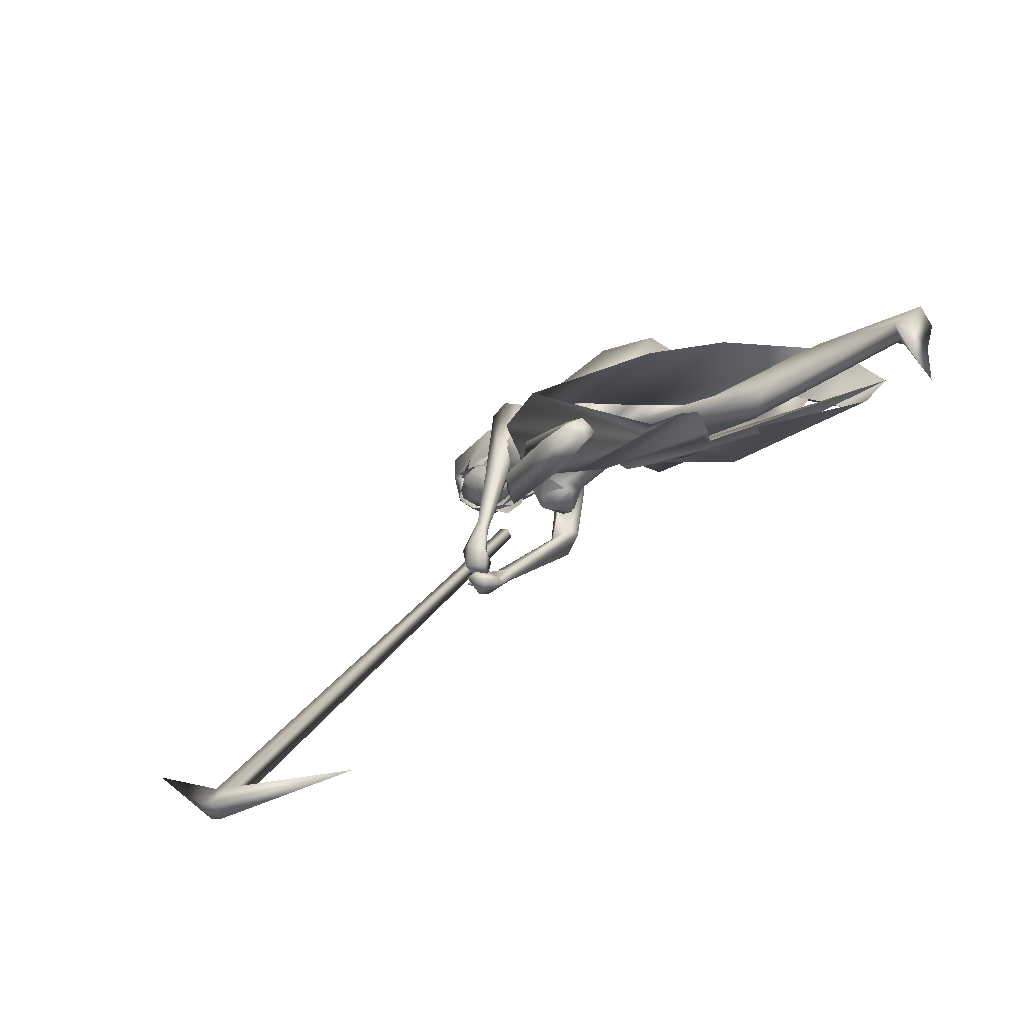
<metadata>
{"format":"obj","ext":"obj","renderer":"f3d","projection":"perspective","resolution":1024,"background":"white","views":[{"elev":-75.7,"azim":-144.2,"up":"+Z"}]}
</metadata>
<code>
o saree_Cylinder
v -0.388 -0.03763 0.06996
v -1.081 -0.3782 0.4672
v -0.6327 0.1403 0.4673
v -0.3671 0.308 0.3191
v -0.008681 0.01176 1.018
v -0.1877 -0.159 1.093
v -0.1963 -0.2098 0.8694
v -0.327 -0.265 0.964
v -0.4155 0.02256 0.8076
v -0.1971 0.24 0.7927
v 0.03222 0.2015 1.093
v -0.01073 -0.004504 0.9728
v -0.121 -0.1646 0.9856
v -0.2622 -0.2399 1.046
v -0.3936 -0.1693 0.9903
v -0.4671 0.02448 0.9581
v -0.3794 0.2387 0.9857
v -0.178 0.3062 1.02
v -0.1533 0.1381 1.152
v -0.06989 0.1047 1.104
v -0.01857 0.01608 1.052
v -0.02539 -0.115 1.053
v -0.1222 -0.127 1.145
v -0.2625 -0.1165 1.164
v -0.3172 0.005724 1.168
v -0.278 0.1016 1.157
v 0.4372 0.02279 1.11
v 0.462 0.03314 1.081
v 0.4508 -0.07128 1.108
v -0.03271 -0.1343 1.12
v -0.01854 -0.0975 1.079
v -0.06956 -0.2653 0.9509
v 0.001035 -0.153 0.9339
v -0.4932 -0.2658 0.7564
v -0.9629 -0.3268 0.1727
v -0.05902 -0.12 0.8556
v -0.2224 0.1108 0.09732
v -0.4001 0.04593 0.08882
v 0.04189 0.05141 0.9952
v -0.3723 -0.08157 0.1075
v -0.3918 -0.2812 0.3961
v -0.3052 -0.1166 0.3891
v -0.5643 -0.2733 0.5349
v -0.653 -0.3309 0.5791
v 0.3503 0.1352 0.5633
v -0.6117 -0.1509 0.7176
v -0.1382 0.06156 0.2787
v -0.6177 -0.2769 0.3568
v -0.8743 -0.3704 0.4854
v -0.9878 -0.1808 0.5882
v 0.08936 0.4782 0.142
v -0.3462 -0.0866 0.228
v 0.06489 0.003025 0.42
v -0.3494 0.08488 0.06038
v 0.2556 0.2058 0.836
v -0.3769 -0.2214 0.5409
v -0.4403 -0.1553 0.9091
v -0.2037 0.08256 0.6436
v 0.0117 0.2616 0.5997
v 0.3066 0.3554 0.5931
v -0.2509 -0.2056 0.5962
v -0.003824 -0.07137 0.4974
v 0.1731 0.04304 0.5006
v 0.04042 -0.02893 0.6688
v -0.7829 -0.2679 0.5085
v 0.3864 -0.2117 1.28
v 0.3015 -0.1974 1.197
v 0.3247 0.2064 1.171
v 0.3082 -0.1812 1.314
v 0.2265 0.1728 1.273
v 0.3708 0.2137 1.241
v 0.2262 -0.1561 1.413
v 0.1617 -0.1298 1.363
v 0.13 0.1147 1.412
v 0.221 0.1898 1.403
v 0.1617 -0.07659 1.458
v 0.1404 -0.05973 1.414
v 0.1546 0.1241 1.455
v 0.1613 0.01943 1.429
v 0.144 0.02417 1.408
v 0.3976 0.2139 1.099
v 0.4069 -0.2249 1.176
v 0.4655 -0.1309 1.149
v 0.4808 0.118 1.137
v 0.4295 -0.2065 1.201
v 0.4702 0.1927 1.159
v 0.311 -0.1457 1.075
v 0.3434 0.124 1.044
v 0.3578 -0.01051 1.065
v 0.314 0.1788 1.1
v 0.3385 0.05847 1.043
v 0.4465 -0.1362 1.07
v 0.4324 -0.09261 1.092
v 0.3654 -0.2214 1.113
v 0.4566 0.08536 1.072
v 0.4651 0.1125 1.05
v 0.4343 0.1769 1.087
f 18 20 11
f 15 14 6
f 12 5 13
f 16 15 24
f 60 18 11
f 59 10 60
f 34 8 57
f 58 9 59
f 7 13 8
f 8 14 57
f 57 15 9
f 10 9 16
f 10 17 18
f 13 5 21
f 20 21 5
f 6 13 22
f 18 17 19
f 6 23 24
f 31 30 32
f 32 30 23
f 32 14 8
f 45 55 11
f 11 12 39
f 12 13 7
f 5 33 41
f 54 63 53
f 52 53 64
f 33 32 43
f 48 52 62
f 12 53 39
f 59 60 51
f 11 20 5
f 52 1 53
f 64 53 12
f 2 40 52
f 54 37 47
f 3 58 59
f 50 58 3
f 12 36 61
f 62 61 56
f 46 44 57
f 12 62 64
f 47 45 63
f 50 49 46
f 44 43 34
f 21 31 33
f 32 6 14
f 51 60 47
f 35 49 2
f 2 49 50
f 51 47 37
f 73 67 69
f 94 82 66
f 81 68 71
f 71 70 74
f 68 70 71
f 73 69 72
f 77 73 72
f 80 77 76
f 78 74 80
f 81 97 88
f 96 97 84
f 28 95 27
f 66 82 85
f 81 71 86
f 28 27 91
f 88 95 28
f 93 92 87
f 27 93 89
f 92 94 87
f 94 67 87
f 68 81 90
f 90 81 88
f 67 94 66
f 94 92 83
f 92 93 83
f 93 87 89
f 96 95 88
f 14 13 6
f 16 25 17
f 58 57 9
f 18 19 20
f 17 25 26
f 42 41 35
f 63 54 47
f 50 46 58
f 63 45 39
f 38 54 53
f 40 1 52
f 64 62 52
f 4 59 51
f 45 60 55
f 46 57 58
f 93 27 29
f 75 74 78
f 24 15 6
f 25 16 24
f 55 60 11
f 10 18 60
f 9 10 59
f 13 14 8
f 14 15 57
f 15 16 9
f 17 10 16
f 22 13 21
f 23 6 22
f 17 26 19
f 33 31 32
f 6 32 23
f 39 45 11
f 36 12 7
f 42 5 41
f 41 33 43
f 56 48 62
f 53 63 39
f 12 11 5
f 1 38 53
f 48 2 52
f 4 3 59
f 62 12 61
f 44 34 57
f 49 65 46
f 65 44 46
f 43 32 34
f 32 8 34
f 5 21 33
f 60 45 47
f 35 41 49
f 41 43 49
f 43 44 49
f 67 66 69
f 75 71 74
f 76 77 72
f 79 80 76
f 79 78 80
f 97 96 88
f 97 81 84
f 81 86 84
f 95 96 84
f 27 95 84
f 27 89 91
f 91 88 28
f 82 94 83
f 85 82 83
f 93 29 83
f 29 27 83
o body.001_omino.012
v -0.1187 -0.01158 0.9338
v -0.2774 -3.7e-05 0.9982
v -0.1179 0.2033 1.046
v -0.1861 -0.2153 0.9989
v -0.01875 0.1661 1.038
v -0.1581 -0.2001 0.9085
v -0.2987 0.1982 0.9913
v -0.299 -0.1858 1.014
v -0.07347 0.05616 1.015
v -0.04463 -0.08047 1.014
v -0.3294 0.08876 0.9152
v -0.3487 -0.08244 0.9699
v -0.123 0.2014 0.8452
v -0.1033 0.1292 0.7634
v -0.4265 -0.08528 0.9176
v -0.1285 -0.06052 0.8732
v 0.0593 0.07248 0.7517
v -0.4098 -0.06155 0.763
v -0.5513 -0.2178 0.5608
v 0.3252 0.1405 0.6909
v 0.2728 0.08802 0.6852
v -0.5036 -0.114 0.5501
v -0.5608 -0.08274 0.5889
v 0.3258 0.1652 0.5408
v 0.07049 0.167 0.3456
v -0.9438 -0.1035 0.5147
v 0.09729 0.2501 0.461
v -0.8641 -0.1811 0.603
v 0.3787 0.2416 -0.03063
v -1.211 -0.355 -0.01449
v 0.008983 0.246 -0.1095
v -1.354 -0.1681 0.3106
v -0.03109 0.3145 -0.02868
v 0.3814 0.1973 -0.0652
v 0.02631 0.3428 -0.08703
v -1.349 -0.2639 0.3219
v 0.3421 0.3101 -0.0523
v -0.03865 0.2421 -0.03503
v 0.151 0.3356 -0.04595
v -1.276 -0.3064 0.2146
v 0.1455 0.2037 -0.05978
v -1.273 -0.1766 0.1929
v 0.02207 0.2257 0.01135
v -1.231 -0.1702 0.3165
v -1.206 -0.2348 -0.03929
v -0.3029 0.06396 1.104
v -0.3093 -0.07343 1.101
v 0.4407 -0.1518 1.388
v 0.3162 0.2657 1.446
v 0.2963 -0.244 1.454
v 0.443 -0.2407 1.479
v 0.008541 0.08412 1.234
v 0.06195 0.1352 1.225
v 0.05269 -0.1115 1.238
v 0.2784 0.1651 1.152
v 0.2741 -0.1692 1.148
v 0.247 0.1518 1.506
v 0.2794 -0.1092 1.555
v 0.4613 0.07271 1.378
v 0.4571 -0.04088 1.454
v 0.4088 0.1389 1.451
v 0.4686 0.08451 1.505
v 0.4546 -0.07517 1.493
v 0.4744 -0.06582 1.552
v 0.2943 0.1875 1.391
v 0.3084 -0.1859 1.387
v -0.08032 0.1359 1.097
v 0.01046 -0.05686 1.245
v 0.2094 0.02228 1.487
v 0.4978 0.02544 1.453
v 0.845 -0.1824 0.7743
v 0.805 -0.01363 0.7642
v 0.7591 0.007369 0.7221
v 0.7041 -0.03213 0.6611
v 0.8372 -0.1864 0.737
v 0.8124 -0.1583 0.7417
v 0.7365 -0.179 0.6823
v 0.709 -0.055 0.6844
v 0.8162 -0.1382 0.7885
v 0.7854 -0.08125 0.7971
v 0.7288 -0.2098 0.6678
v 0.8204 -0.2279 0.7363
v 0.845 -0.1472 0.6815
v 0.8169 -0.08937 0.6899
v 0.842 -0.1855 0.6584
v 0.8144 -0.05569 0.6603
v 0.7948 -0.0953 0.6532
v 0.7671 -0.1455 0.6703
v 0.84 -0.09573 0.6576
v 0.8123 -0.1442 0.6754
v 0.7464 -0.08954 0.641
v 0.75 -0.1298 0.6791
v 0.7219 -0.1071 0.6888
v 0.7843 -0.06643 0.7454
v 0.8082 -0.04072 0.7374
v 0.8059 -0.09995 0.7094
v 0.8653 -0.1292 0.6999
v 0.8371 -0.1031 0.7114
v 0.8345 -0.1332 0.699
v 0.7736 -0.1555 0.6347
v 0.7512 -0.000962 1.555
v 0.7853 -0.06088 1.682
v 0.7895 0.0728 1.673
v 0.7121 -0.02415 1.56
v 0.7137 0.02512 1.557
v 0.7252 -0.006166 1.481
v 0.7363 -0.08355 1.6
v 0.7418 0.08755 1.588
v 0.814 0.005377 1.682
v 0.6809 -0.09444 1.58
v 0.6871 0.09922 1.567
v 0.688 -0.02192 1.477
v 0.5944 -0.03962 1.445
v 0.6026 0.01027 1.421
v 0.5232 -0.07268 1.547
v 0.5391 0.08114 1.537
v 0.6101 -0.1105 1.688
v 0.6179 0.1338 1.672
v 0.6531 0.03074 1.467
v 0.5718 -0.1024 1.632
v 0.579 0.1211 1.621
v 0.5521 0.000883 1.458
v 0.4907 0.04685 1.567
v 0.4956 -0.01943 1.632
v 0.4759 -0.04239 1.56
v 0.5324 -0.06607 1.734
v 0.537 0.1009 1.724
v 0.5197 0.02009 1.763
v 0.6744 -0.1106 1.74
v 0.6823 0.1367 1.724
v 0.6231 -0.03639 1.841
v 0.6283 0.1064 1.812
v 0.7175 -0.02478 1.811
v 0.7143 0.08465 1.788
v 0.4262 -0.1915 1.349
v 0.445 0.1951 1.236
v -0.02061 -0.002388 1.015
v 0.0611 -0.01484 1.023
v 0.04695 0.04403 1.016
v 0.05393 0.00281 1.004
v 0.433 -0.1483 1.081
v 0.4351 -0.1524 1.086
v 0.4039 -0.05912 1.087
v 0.3344 0.1664 1.079
v 0.4543 0.1167 1.06
v 0.4156 0.03049 1.082
v 0.4574 0.1179 1.064
v -0.0284 0.01713 0.9809
v 0.3413 0.05442 1.055
v 0.3194 -0.1189 1.067
v 0.3064 0.08816 1.067
v -0.1636 0.118 1.154
v -0.18 -0.1035 1.179
v -0.05384 -0.1345 1.09
v 0.3932 -0.01169 1.136
v 0.3623 -0.007254 1.109
v 0.3088 -0.1427 1.079
v 0.333 0.1279 1.057
v 0.2972 -0.08416 1.079
v 0.3844 0.2126 1.109
v 0.351 -0.2234 1.136
v 0.4289 -0.2951 1.15
v 0.5044 -0.2733 1.096
v 0.5198 -0.2857 1.163
v 0.5347 -0.3297 1.187
v 0.3874 -0.2902 1.493
v 0.4908 -0.3703 1.09
v 0.6064 -0.3309 1.029
v 0.4099 -0.3373 1.163
v 0.3872 0.1684 1.14
v 0.4523 0.1127 1.086
v 0.4966 0.1165 1.098
v 0.3856 0.2205 1.144
v 0.5108 0.1707 1.143
v 0.5713 0.1523 0.9912
v 0.458 0.2056 1.049
v 0.7291 -0.2532 0.8281
v 0.7604 -0.2254 0.8377
v 0.7504 -0.187 0.8351
v 0.6904 -0.2059 0.8044
v 0.7022 -0.2432 0.7859
v 0.6808 0.04822 0.8204
v 0.7348 -0.005997 0.8274
v 0.6669 0.0233 0.7729
v 0.709 -0.0271 0.8331
v 0.6654 -0.003239 0.7757
v -1.27 -0.2265 0.3824
v -1.199 -0.2498 0.3642
v -1.214 -0.2225 0.2747
v 0.04228 0.3063 0.05217
v 0.02083 0.2987 0.1296
v 0.06274 0.2622 0.01921
v -0.6508 -0.1261 0.5076
v -0.6545 -0.1378 0.6595
v -0.5909 -0.1747 0.4986
v -0.649 -0.197 0.6526
v -0.7115 -0.234 0.5721
v 0.282 0.106 0.5817
v 0.2076 0.182 0.6018
v 0.2325 0.2338 0.6142
v 0.3461 0.2049 0.6214
v 0.2742 0.2587 0.5549
v 0.3942 -0.189 1.354
v 0.3239 -0.274 1.503
v 0.3748 0.1607 1.361
v 0.4195 0.176 1.339
v 0.4677 0.2218 1.451
v 0.4401 0.2757 1.477
v 0.3635 0.2929 1.487
v 0.483 0.1478 1.331
v 0.3774 -0.1299 1.487
v 0.4051 0.001738 1.382
v 0.413 -0.0605 1.394
v 0.4729 0.04177 1.244
v 0.4583 0.1922 1.156
v 0.4266 -0.208 1.196
v 0.4229 -0.005639 1.224
v 0.4613 -0.1336 1.192
v 0.4577 -0.04218 1.214
v 0.4809 0.04086 1.174
f 287 299 298
f 129 284 125
f 141 129 123
f 292 286 141
f 141 139 129
f 116 285 286
f 298 299 100
f 107 292 119
f 298 102 117
f 116 292 107
f 299 297 100
f 105 293 101
f 297 296 110
f 112 291 105
f 164 100 104
f 102 100 164
f 251 101 103
f 251 250 105
f 143 99 109
f 98 245 234
f 234 113 98
f 102 164 106
f 249 104 108
f 250 144 109
f 104 110 111
f 110 104 100
f 108 111 114
f 109 112 105
f 109 99 115
f 245 118 106
f 114 98 99
f 98 115 99
f 101 116 103
f 98 295 245
f 98 113 119
f 296 124 114
f 295 98 114
f 291 115 123
f 132 130 287
f 299 124 297
f 293 125 294
f 142 286 127
f 286 142 141
f 262 275 276
f 136 138 128
f 134 131 136
f 129 133 284
f 127 286 137
f 134 126 131
f 131 140 138
f 315 316 313
f 240 253 316
f 304 307 303
f 307 304 158
f 257 152 233
f 303 152 302
f 153 232 300
f 266 259 277
f 266 278 264
f 265 275 262
f 268 269 302
f 261 276 260
f 272 305 271
f 270 267 146
f 267 268 302
f 306 270 146
f 301 161 147
f 146 154 306
f 236 164 248
f 250 249 143
f 236 253 235
f 235 253 107
f 107 256 153
f 162 150 149
f 163 155 151
f 154 149 165
f 304 305 159
f 148 308 160
f 263 160 161
f 162 302 150
f 163 151 300
f 169 170 279
f 151 251 153
f 275 168 176
f 278 179 274
f 137 285 133
f 179 182 180
f 176 173 174
f 175 191 177
f 278 178 182
f 183 169 192
f 173 180 174
f 198 201 209
f 183 170 169
f 197 189 184
f 184 189 186
f 179 172 168
f 191 192 193
f 169 177 195
f 192 169 195
f 193 192 195
f 173 176 196
f 193 177 191
f 186 197 184
f 185 188 187
f 182 178 197
f 188 171 183
f 181 175 190
f 180 186 189
f 180 182 186
f 187 183 181
f 175 171 190
f 197 178 189
f 190 171 188
f 204 198 199
f 200 198 205
f 206 199 198
f 198 200 206
f 207 201 198
f 202 198 203
f 207 209 201
f 203 208 202
f 216 208 203
f 216 209 211
f 207 204 226
f 205 208 227
f 226 214 207
f 208 205 198
f 214 226 228
f 208 213 218
f 207 214 217
f 210 212 219
f 277 176 174
f 177 282 283
f 177 280 282
f 174 178 277
f 279 273 272
f 279 170 281
f 275 274 179
f 283 171 175
f 168 275 179
f 177 283 175
f 221 212 217
f 226 204 199
f 205 227 200
f 224 215 218
f 229 227 224
f 228 229 224
f 225 223 228
f 221 225 220
f 221 223 225
f 200 231 230
f 217 223 221
f 224 218 220
f 200 227 231
f 230 231 228
f 159 306 220
f 227 229 231
f 207 212 210
f 208 211 213
f 210 209 207
f 216 211 208
f 222 160 212
f 159 220 213
f 160 157 212
f 219 157 167
f 167 213 219
f 212 221 222
f 220 222 221
f 160 308 157
f 155 161 166
f 220 154 166
f 255 248 152
f 309 167 310
f 177 169 280
f 285 284 133
f 285 137 286
f 132 287 136
f 134 289 126
f 289 134 136
f 131 289 140
f 289 131 126
f 136 287 289
f 234 106 236
f 311 312 307
f 145 148 232
f 145 232 313
f 258 313 232
f 153 258 232
f 307 312 233
f 152 303 233
f 130 128 135
f 130 132 128
f 253 256 107
f 236 248 253
f 235 234 237
f 237 234 236
f 236 235 237
f 156 167 309
f 152 164 150
f 256 240 247
f 253 240 256
f 255 241 244
f 239 258 254
f 246 244 243
f 317 243 244
f 314 252 317
f 252 314 316
f 240 316 239
f 239 316 315
f 270 281 283
f 149 150 249
f 163 147 155
f 146 162 154
f 243 252 253
f 252 243 317
f 243 253 246
f 253 252 316
f 246 253 248
f 312 257 233
f 261 260 300
f 300 260 259
f 280 271 269
f 273 281 270
f 267 283 268
f 274 265 264
f 124 299 288
f 275 265 274
f 280 269 282
f 279 272 280
f 124 130 135
f 288 130 124
f 122 135 295
f 121 295 289
f 298 121 289
f 232 148 261
f 120 119 290
f 121 117 295
f 163 259 147
f 147 266 301
f 263 262 148
f 313 316 310
f 271 304 303
f 273 306 305
f 316 314 309
f 158 156 311
f 148 145 308
f 307 233 303
f 294 285 116
f 138 140 128
f 101 294 116
f 111 296 114
f 112 115 291
f 251 103 107
f 108 99 143
f 125 284 294
f 117 102 106
f 103 116 107
f 113 107 119
f 98 120 115
f 295 117 118
f 114 122 295
f 115 120 123
f 120 290 123
f 297 124 296
f 293 291 125
f 138 136 131
f 139 142 137
f 139 137 129
f 142 127 137
f 128 132 136
f 129 137 133
f 128 140 135
f 141 142 139
f 259 260 277
f 269 271 303
f 272 273 305
f 263 264 265
f 263 265 262
f 301 264 263
f 301 266 264
f 162 267 302
f 155 166 165
f 235 107 234
f 305 306 159
f 277 276 176
f 283 281 171
f 173 172 180
f 191 181 192
f 181 183 192
f 175 181 191
f 183 171 170
f 190 188 185
f 190 185 187
f 172 173 196
f 176 168 194
f 168 172 194
f 172 196 194
f 196 176 194
f 193 195 177
f 186 182 197
f 187 188 183
f 174 180 189
f 187 181 190
f 178 174 189
f 216 203 209
f 215 227 208
f 212 207 217
f 215 208 218
f 211 210 219
f 213 211 219
f 218 213 220
f 178 278 277
f 281 170 171
f 214 223 217
f 226 199 230
f 199 206 230
f 228 226 230
f 210 211 209
f 167 159 213
f 212 157 219
f 156 158 167
f 222 161 160
f 158 159 167
f 161 222 220
f 310 157 308
f 144 250 143
f 106 164 236
f 309 314 311
f 308 145 310
f 167 157 310
f 315 313 239
f 257 312 244
f 258 239 313
f 317 244 312
f 241 257 244
f 152 257 241
f 234 245 106
f 234 107 113
f 153 256 254
f 150 164 249
f 250 149 249
f 165 149 250
f 151 165 250
f 250 251 151
f 256 247 254
f 258 153 254
f 280 272 271
f 268 282 269
f 260 276 277
f 273 279 281
f 290 119 292
f 121 298 117
f 232 261 300
f 163 300 259
f 306 273 270
f 271 305 304
f 309 311 156
f 311 317 312
f 311 314 317
f 123 129 125
f 290 141 123
f 290 292 141
f 292 116 286
f 102 298 100
f 297 110 100
f 293 294 101
f 296 111 110
f 291 293 105
f 249 164 104
f 101 251 105
f 144 143 109
f 143 249 108
f 105 250 109
f 108 104 111
f 99 108 114
f 112 109 115
f 118 117 106
f 295 118 245
f 120 98 119
f 124 122 114
f 125 291 123
f 130 288 287
f 261 262 276
f 278 266 277
f 269 303 302
f 267 162 146
f 161 155 147
f 164 152 248
f 251 107 153
f 154 162 149
f 155 165 151
f 166 154 165
f 158 304 159
f 263 148 160
f 301 263 161
f 302 152 150
f 151 153 300
f 280 169 279
f 276 275 176
f 172 179 180
f 179 278 182
f 203 198 209
f 204 207 198
f 202 208 198
f 223 214 228
f 227 215 224
f 225 228 224
f 225 224 220
f 206 200 230
f 231 229 228
f 306 154 220
f 161 220 166
f 241 255 152
f 240 239 238
f 247 240 238
f 248 255 244
f 242 248 244
f 238 239 254
f 247 238 254
f 248 242 246
f 242 244 246
f 267 270 283
f 283 282 268
f 278 274 264
f 299 287 288
f 122 124 135
f 135 140 295
f 295 140 289
f 287 298 289
f 148 262 261
f 259 266 147
f 145 313 310
f 310 316 309
f 307 158 311
f 284 285 294
o hair.003_omino.013
v 0.3878 -0.003816 1.614
v 0.428 0.176 1.573
v 0.6436 -0.08213 1.756
v 0.6381 0.1548 1.648
v 0.4103 0.1739 1.539
v 0.6108 0.06165 1.745
v 0.6908 0.09838 1.775
v 0.3666 -0.1911 1.532
v 0.4759 0.1703 1.594
v 0.4084 -0.1762 1.608
v 0.5227 -0.163 1.646
v 0.2496 -0.06688 1.347
v 0.3634 -0.05918 1.429
v 0.3222 0.0153 1.383
v 0.3258 -0.0146 1.433
v 0.3226 -0.1185 1.415
v 0.3409 0.1125 1.388
v 0.386 0.1583 1.47
v 0.7111 0.05449 1.795
v 0.6441 -0.02026 1.772
v 0.6109 -0.1461 1.677
v 0.6872 -0.06674 1.781
v 0.3018 0.1223 1.618
v 0.3436 0.1925 1.571
v 0.3913 -0.1081 1.634
v 0.3402 0.1052 1.564
v 0.358 -0.176 1.684
v 0.4731 -0.0381 1.816
v 0.5445 -0.1789 1.701
v 0.5217 0.2091 1.63
v 0.4689 -0.1204 1.639
v 0.4961 0.1173 1.572
v 0.4634 0.1784 1.717
v 0.02415 -0.06363 1.478
v 0.2529 -0.1491 1.547
v -0.06278 0.04856 1.454
v -0.04869 -0.02249 1.46
v 0.2341 0.129 1.481
v 0.3159 -0.1069 1.587
v 0.2077 -0.147 1.516
v -0.007859 -0.1166 1.471
v -0.02318 0.1322 1.458
v 0.2123 0.02826 1.482
v 0.2739 -0.1431 1.573
v 0.7073 -0.09175 1.633
v 0.7187 -0.1068 1.603
v 0.7317 -0.08047 1.611
v 0.7439 -0.07178 1.593
v 0.6323 -0.1553 1.636
v 0.7879 -0.04789 1.591
v 0.7554 0.1003 1.613
v 0.8125 0.001218 1.594
v 0.8072 0.04679 1.559
v 0.7422 0.08794 1.63
v 0.6675 0.1507 1.624
v 0.01077 -0.05429 1.499
v 0.004558 0.156 1.453
v 0.2347 0.09794 1.478
v 0.1342 -0.1926 1.512
v 0.8296 0.009901 1.66
v 0.6985 0.1024 1.849
v 0.6385 -0.04147 1.865
v 0.7854 0.0415 1.8
v 0.7422 -0.1186 1.662
v 0.7065 0.1139 1.649
v 0.7841 0.1152 1.663
v 0.8086 -0.06041 1.676
v 0.3747 0.1276 1.626
v 0.4151 0.03129 1.668
v 0.4024 0.1786 1.597
v 0.3742 0.02602 1.559
v 0.4062 0.1849 1.542
v 0.5937 0.06312 1.759
v 0.6255 -0.08444 1.771
v 0.6596 0.1292 1.767
v 0.354 -0.1948 1.558
v 0.4679 0.1815 1.622
v 0.408 -0.1672 1.633
v 0.4966 -0.1607 1.665
v 0.331 -0.05483 1.452
v 0.2872 0.02 1.41
v 0.2942 -0.01032 1.459
v 0.2109 -0.06088 1.378
v 0.305 0.1167 1.41
v 0.322 0.1332 1.403
v 0.696 0.05563 1.805
v 0.6279 -0.01871 1.784
v 0.6074 0.1395 1.659
v 0.5973 -0.1524 1.704
v 0.6713 -0.06552 1.792
v 0.6577 -0.09799 1.519
v 0.5568 -0.08784 1.575
v 0.6732 -0.1208 1.599
v 0.7861 -0.06272 1.689
v 0.7306 -0.08475 1.577
v 0.7151 -0.1101 1.663
v 0.5916 -0.1534 1.564
v 0.5143 -0.1018 1.637
v 0.614 -0.1453 1.65
v 0.6773 -0.1606 1.6
v 0.627 -0.09449 1.735
v 0.7789 -0.0849 1.729
v 0.5851 0.1101 1.566
v 0.6057 0.0969 1.51
v 0.6681 0.1193 1.569
v 0.7475 0.08217 1.653
v 0.6436 0.1051 1.622
v 0.7533 0.1245 1.625
v 0.6111 -0.1052 1.633
v 0.4059 -0.03733 1.699
v 0.5815 -0.1306 1.707
v 0.6015 -0.1271 1.763
v 0.7434 -0.08112 1.759
v 0.7723 -0.145 1.722
v 0.7439 0.1676 1.739
f 318 330 332
f 327 330 318
f 339 338 320
f 318 337 320
f 326 321 319
f 322 331 334
f 333 329 327
f 335 322 334
f 324 336 323
f 345 379 350
f 340 354 373
f 340 373 344
f 385 343 341
f 350 341 340
f 342 348 346
f 340 345 350
f 348 381 346
f 385 341 349
f 347 382 349
f 344 373 351
f 353 360 354
f 359 353 340
f 341 343 375
f 341 355 374
f 367 381 364
f 376 358 357
f 362 363 364
f 370 371 368
f 370 368 377
f 382 368 372
f 369 370 377
f 377 367 369
f 381 366 362
f 352 361 344
f 347 432 383
f 352 344 376
f 382 383 368
f 380 378 379
f 346 431 380
f 384 380 431
f 380 377 383
f 380 383 432
f 432 347 378
f 386 388 389
f 319 324 323
f 387 392 386
f 388 397 399
f 395 397 388
f 390 404 386
f 395 386 404
f 391 406 396
f 394 392 387
f 389 388 398
f 412 410 409
f 392 403 390
f 392 394 405
f 417 416 415
f 413 410 411
f 419 418 416
f 424 422 421
f 430 429 428
f 425 422 423
f 428 427 426
f 381 384 431
f 332 322 318
f 318 322 319
f 318 323 337
f 327 318 320
f 320 328 327
f 324 319 321
f 322 332 331
f 327 329 330
f 325 333 327
f 345 340 344
f 341 350 347
f 346 345 344
f 379 345 346
f 378 347 350
f 340 353 354
f 342 361 356
f 344 358 376
f 340 341 359
f 341 374 359
f 367 364 365
f 377 384 367
f 384 381 367
f 368 383 377
f 384 377 380
f 346 381 431
f 380 432 378
f 386 395 388
f 388 399 398
f 395 400 397
f 393 400 395
f 389 401 402
f 407 406 391
f 411 410 412
f 423 422 424
f 338 328 320
f 379 378 350
f 344 342 346
f 341 347 349
f 358 344 351
f 355 341 375
f 381 362 364
f 361 342 344
f 382 347 383
f 379 346 380
f 387 386 389
f 318 319 323
f 392 390 386
f 391 395 404
f 395 391 396
f 401 389 398
f 408 412 409
f 414 417 415
f 417 419 416
f 420 424 421
f 426 430 428
o miner_Cylinder.002
v 0.6061 -0.06962 0.8698
v 1.922 -0.01509 -0.3384
v 0.615 -0.1102 0.8785
v 1.925 -0.0941 -0.3361
v 0.642 -0.09778 0.9087
v 1.978 -0.08983 -0.2774
v 0.6332 -0.05721 0.9
v 1.974 -0.01081 -0.2797
v 1.989 -0.01351 -0.3989
v 1.992 -0.09252 -0.3966
v 2.045 -0.08825 -0.3379
v 2.041 -0.00923 -0.3402
v 1.346 -0.1284 -0.7737
v 2.35 0.01871 0.3422
f 434 440 441
f 438 436 443
f 434 441 445
f 436 434 445
f 441 442 445
f 442 436 445
f 444 440 446
f 440 438 446
f 438 443 446
f 443 444 446
f 440 444 441
f 436 442 443
f 433 434 435
f 435 436 437
f 439 440 433
f 437 438 439
f 433 435 439
f 442 441 444
f 434 436 435
f 436 438 437
f 440 434 433
f 438 440 439
f 435 437 439
f 443 442 444

</code>
